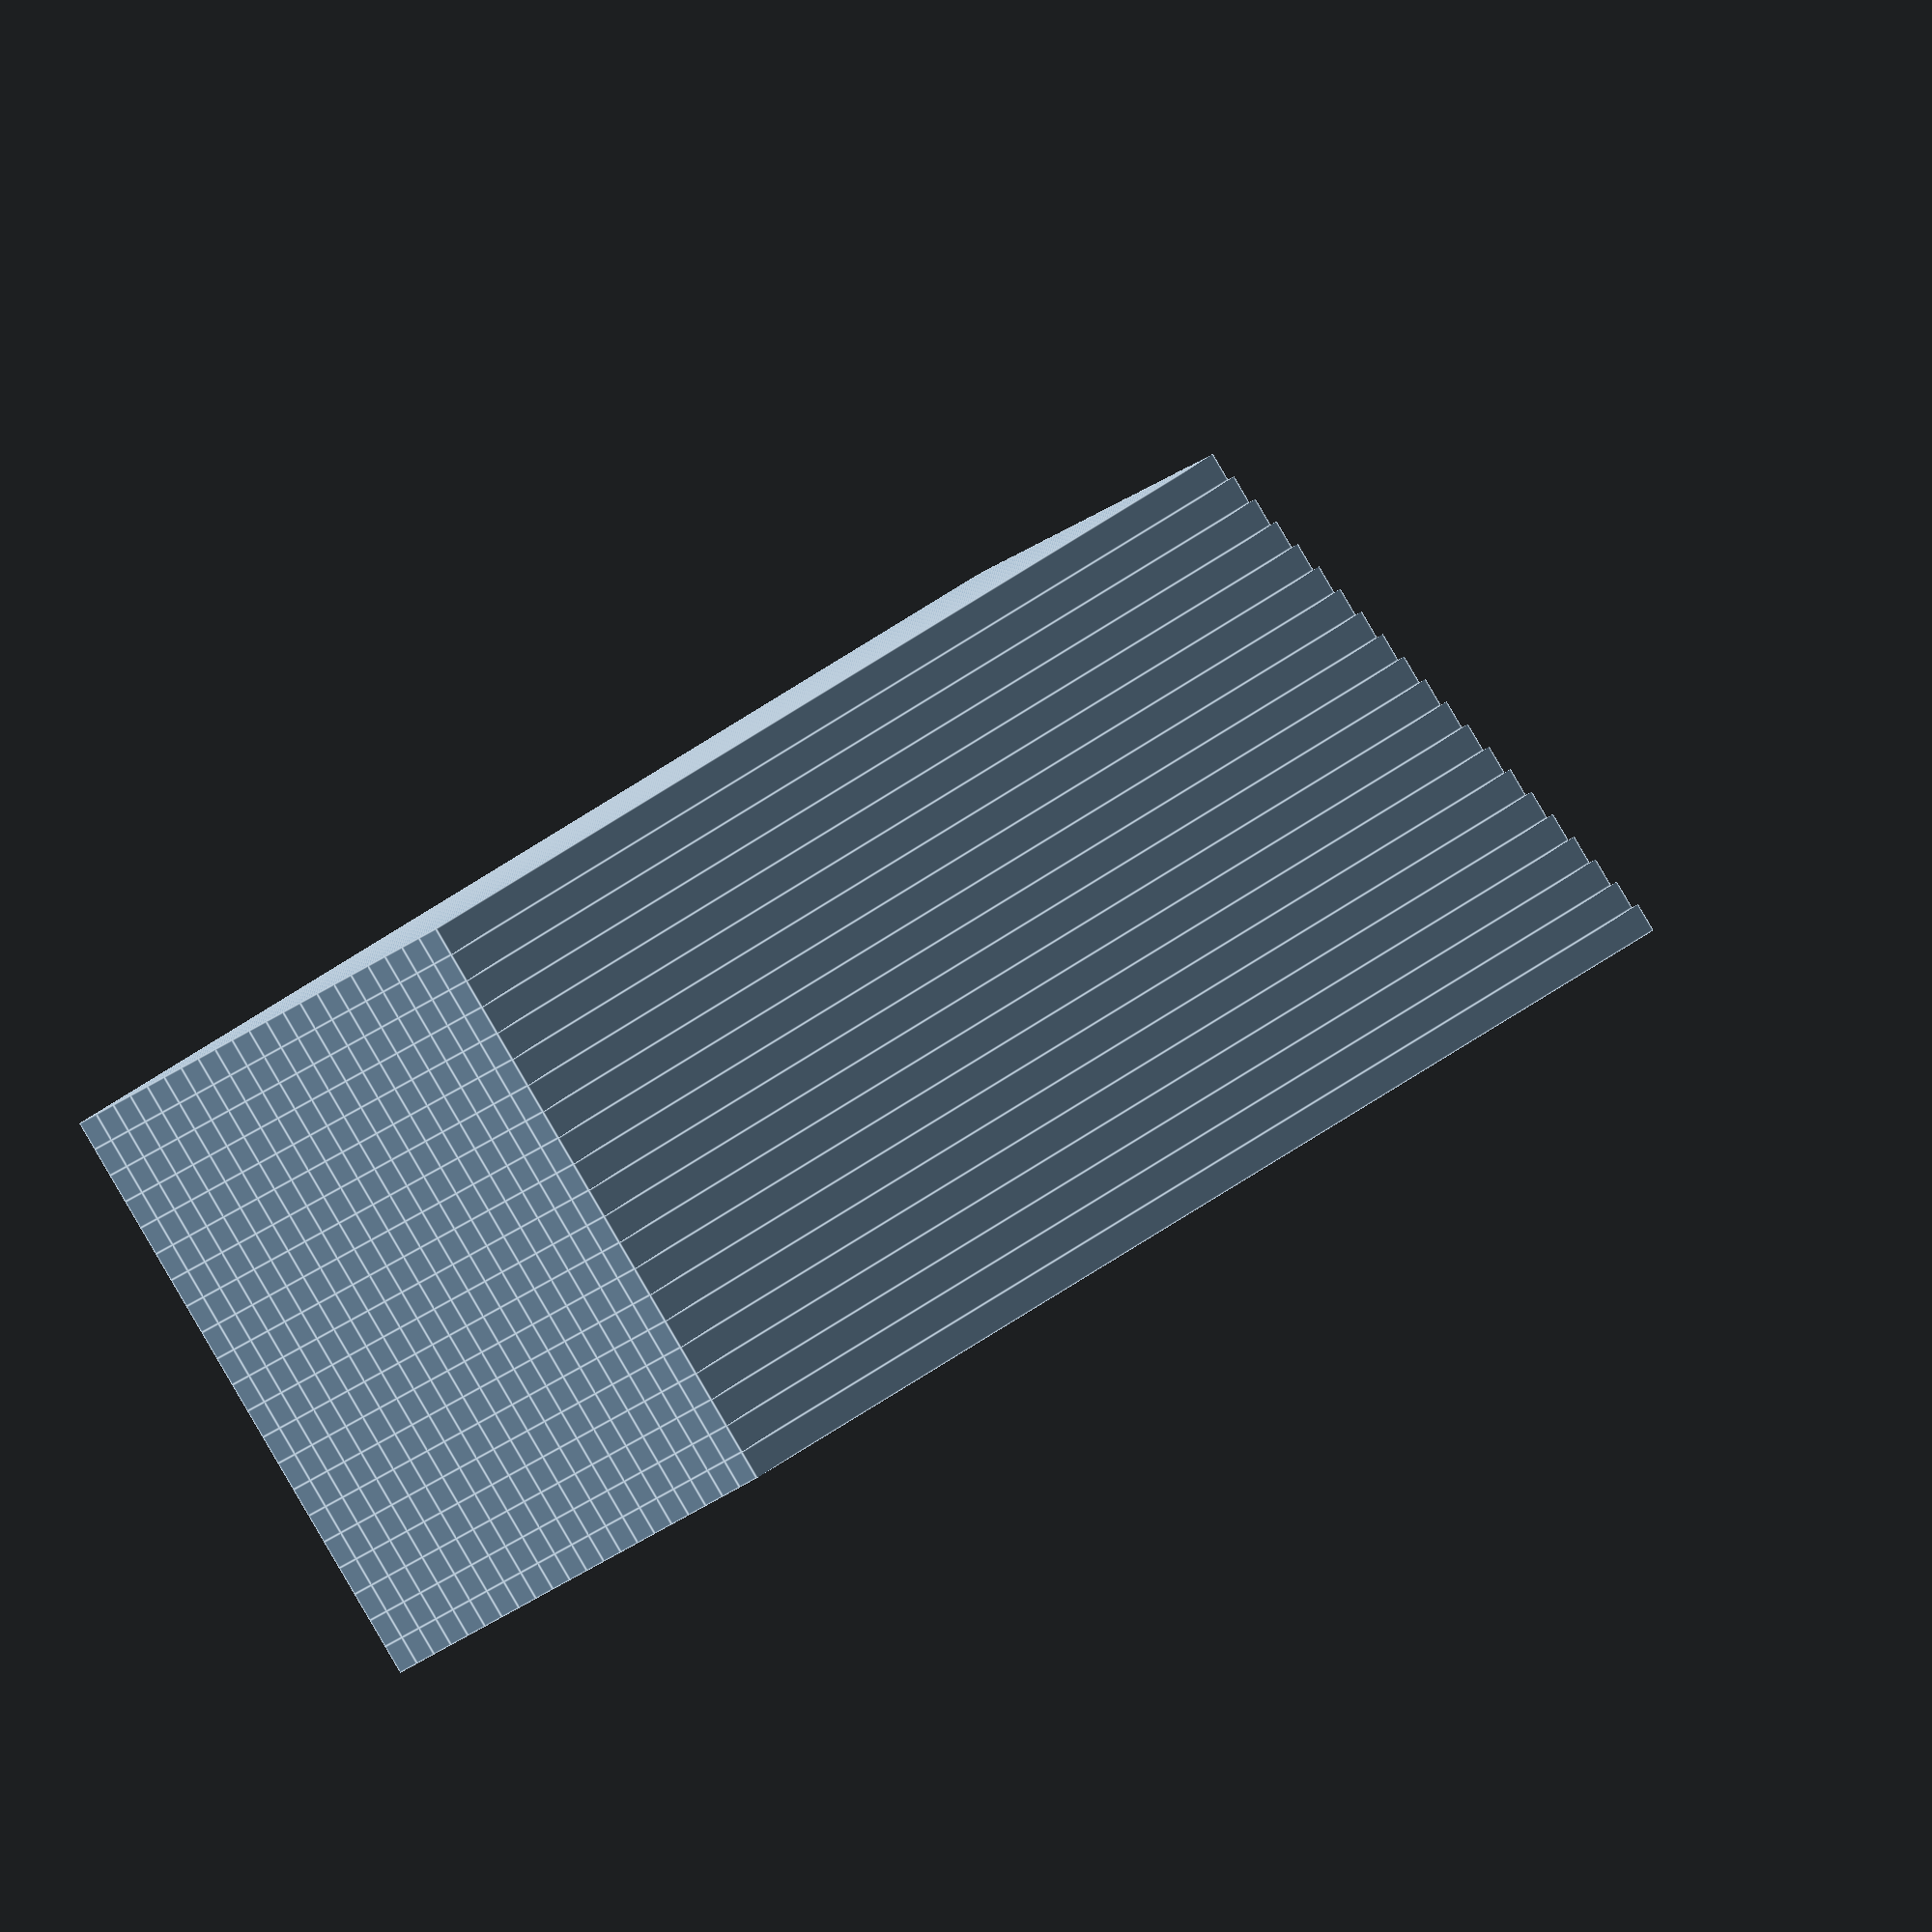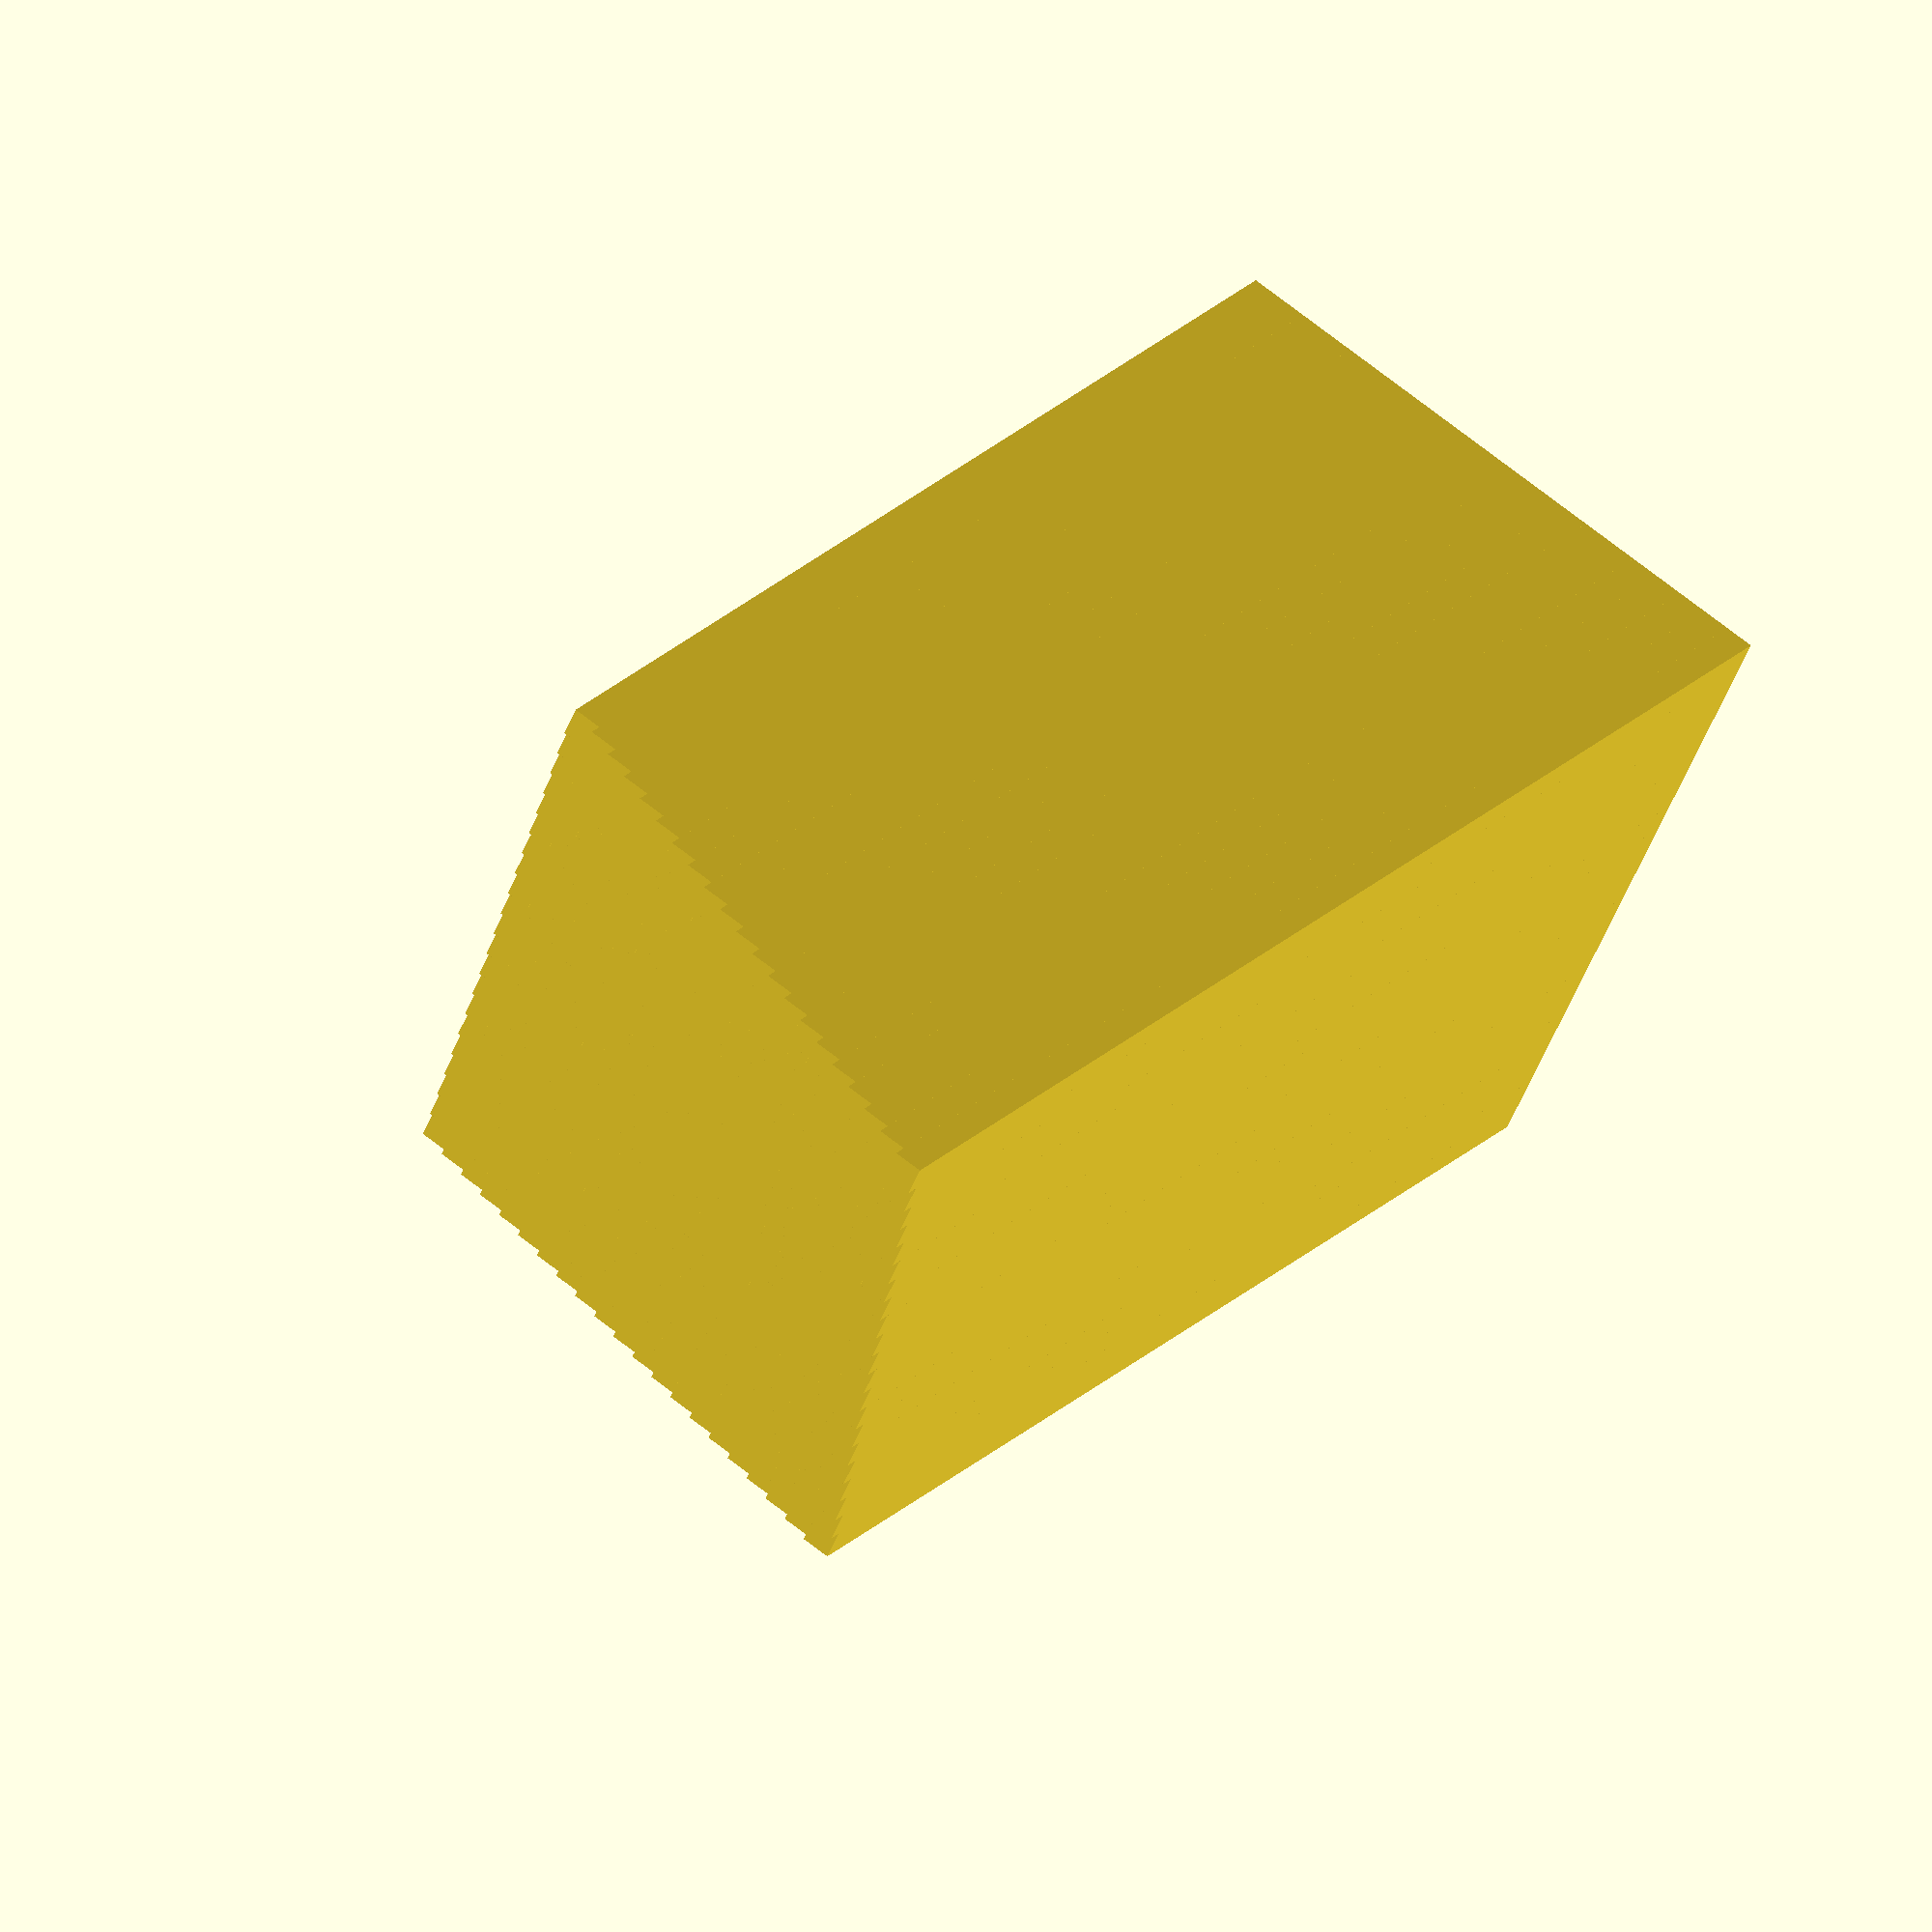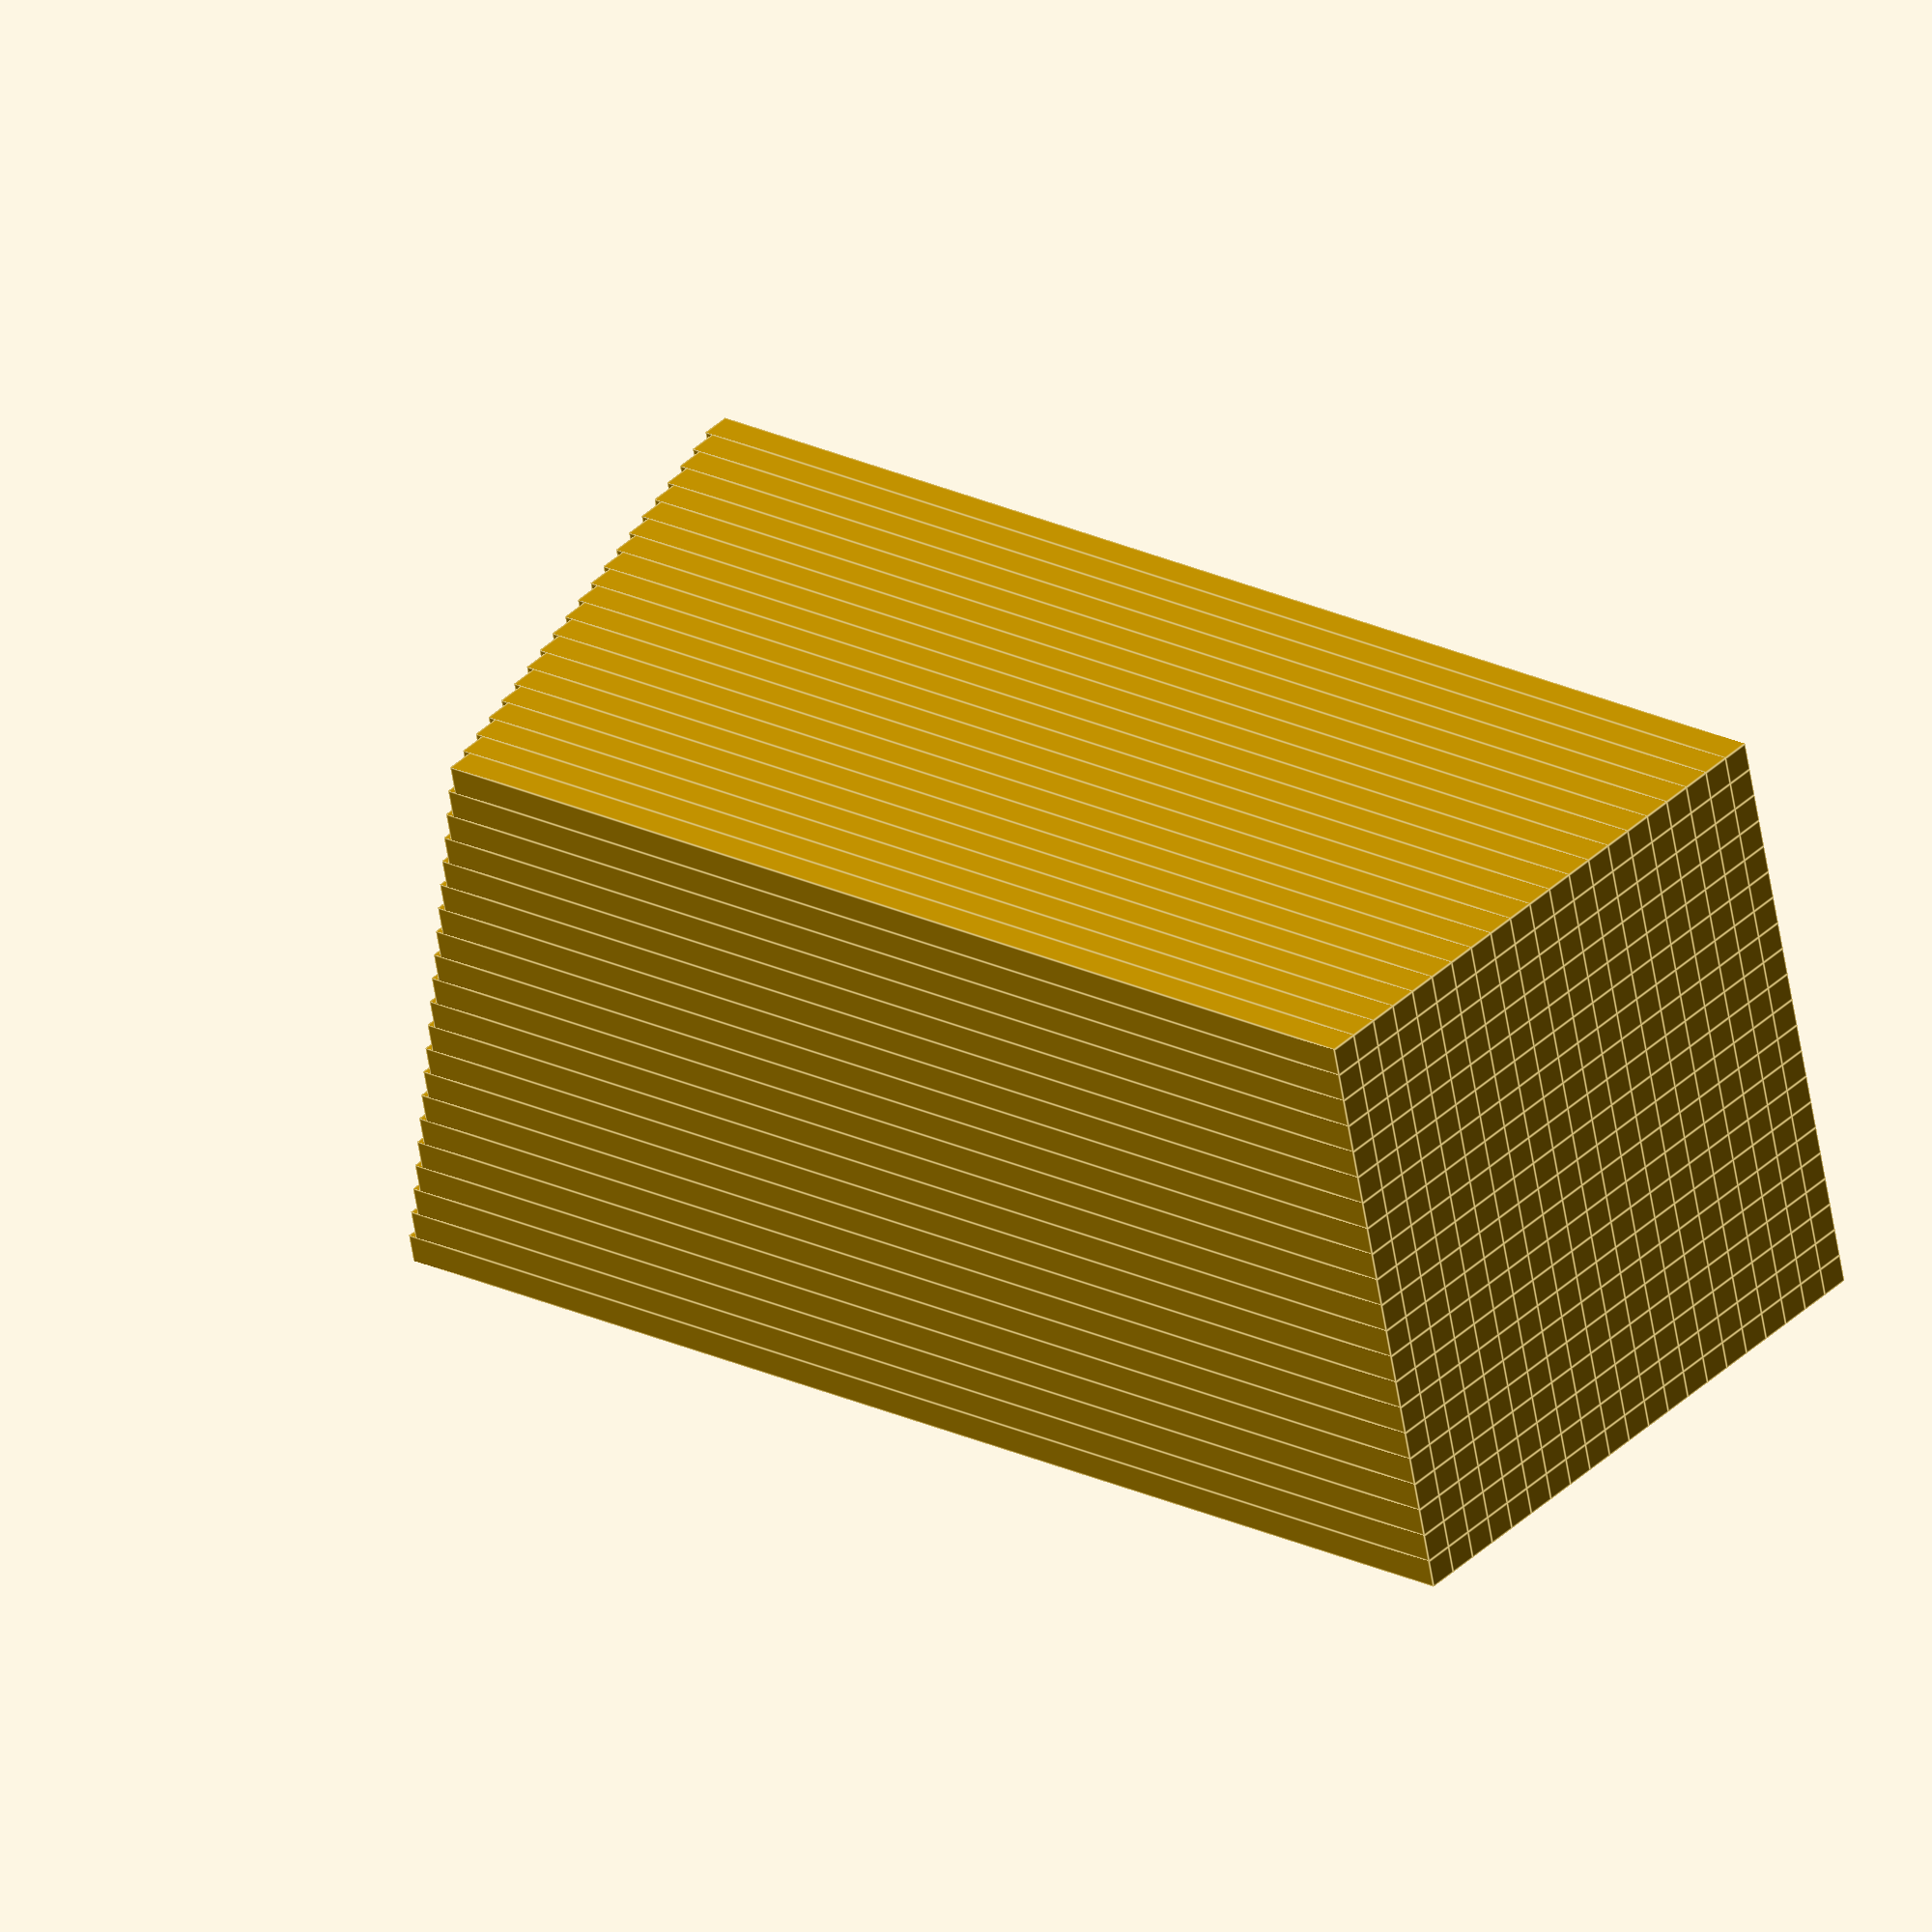
<openscad>
// Model to generate a simple, “blocky” file
// File name: BlockyMath.scad
function f(x, y) = ((x - 50) * (y - 50)) / 100 + 30;
xmax = 20;
ymax = 20;
increment = 1;
for(x = [0:increment:xmax], y = [0:increment:ymax]) translate([x, y, 0]) cube([increment + .001, increment + .001, f(x, y)]);
</openscad>
<views>
elev=147.8 azim=132.0 roll=318.9 proj=o view=edges
elev=158.7 azim=26.2 roll=150.1 proj=o view=wireframe
elev=338.9 azim=13.6 roll=131.6 proj=o view=edges
</views>
